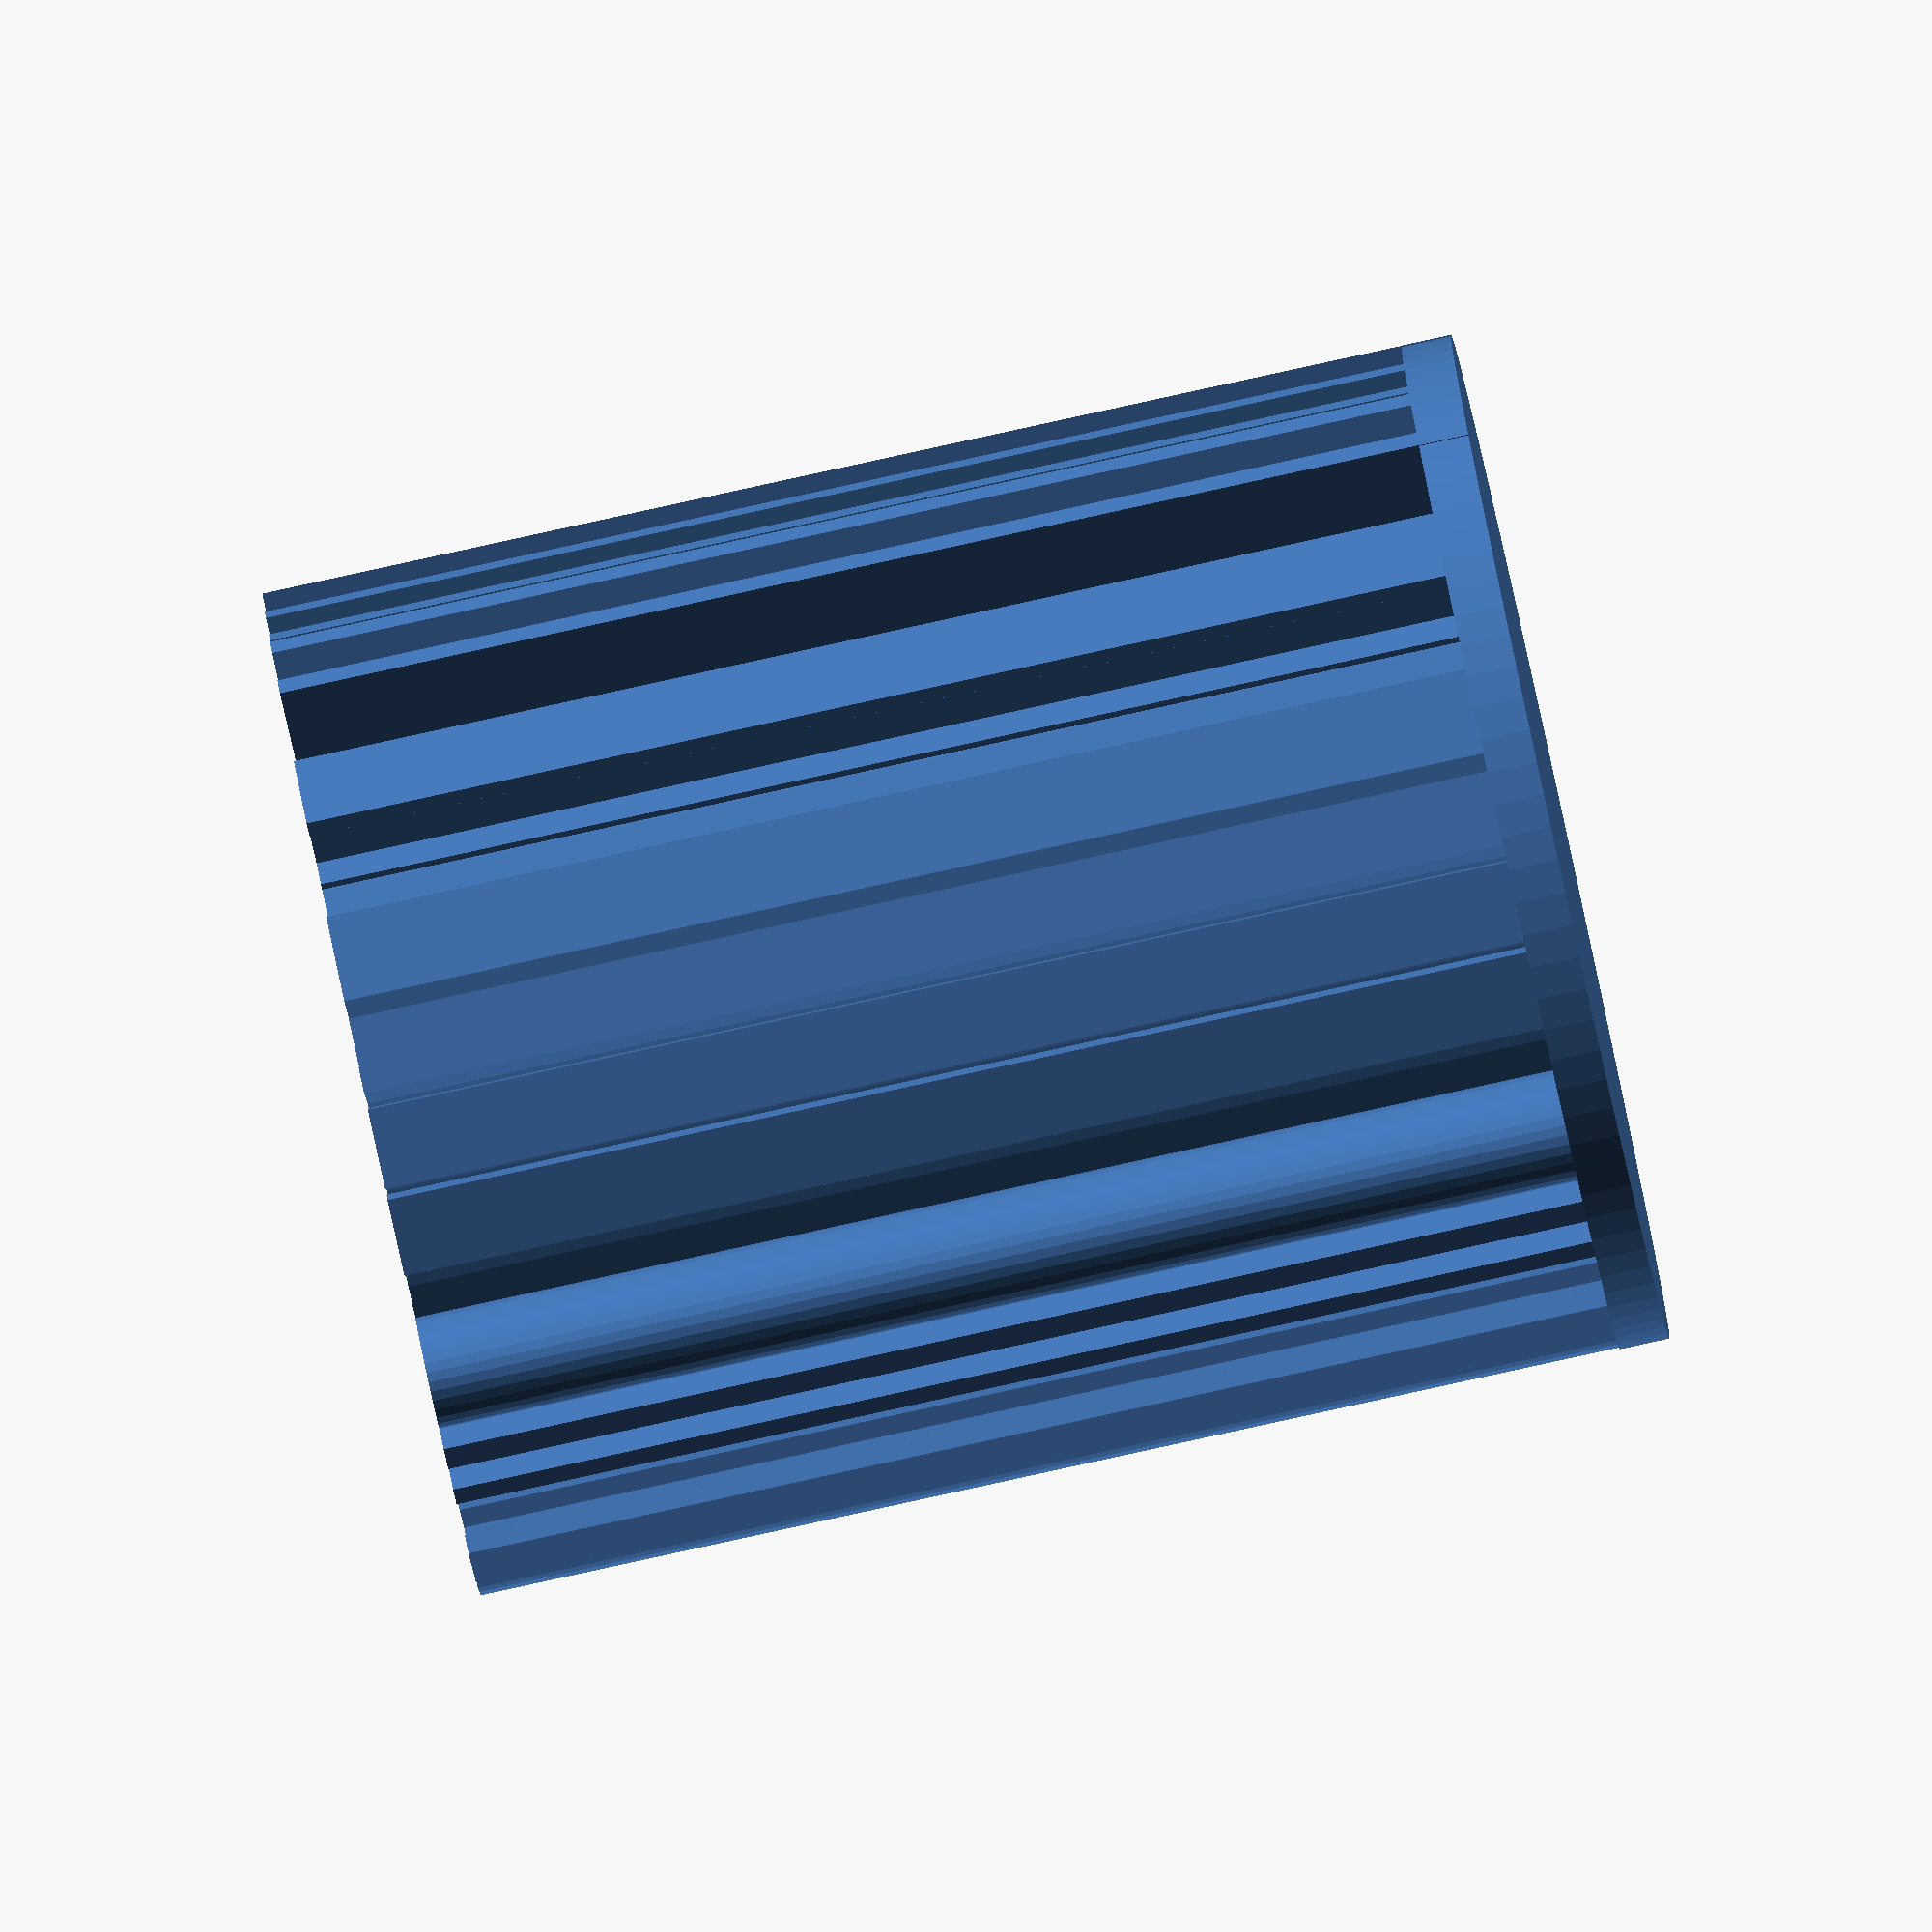
<openscad>
text = "I AM A PROGRAMMER I HAVE NO LIFE ";
radius = 40;
height = 120;
wall_thickness = 1;
bottom_height = 5;

bottom_factor = 0.825;
font_density = 1.7;

function PI() = 3.14159;

// Given a `radius` and `angle`, draw an arc from zero degree to `angle` degree. The `angle` ranges from 0 to 90.
// Parameters: 
//     radius - the radius of arc
//     angle - the angle of arc
//     width - the width of arc
module a_quarter_arc(radius, angle, width = 1) {
    outer = radius + width;
    intersection() {
        difference() {
            offset(r = width) circle(radius, $fn=48); 
            circle(radius, $fn=48);
        }
        polygon([[0, 0], [outer, 0], [outer, outer * sin(angle)], [outer * cos(angle), outer * sin(angle)]]);
    }
}

// Given a `radius` and `angle`, draw an arc from zero degree to `angle` degree. The `angle` ranges from 0 to 360.
// Parameters: 
//     radius - the radius of arc
//     angle - the angle of arc
//     width - the width of arc
module arc(radius, angles, width = 1) {
    angle_from = angles[0];
    angle_to = angles[1];
    angle_difference = angle_to - angle_from;
    outer = radius + width;
    rotate(angle_from)
        if(angle_difference <= 90) {
            a_quarter_arc(radius, angle_difference, width);
        } else if(angle_difference > 90 && angle_difference <= 180) {
            arc(radius, [0, 90], width);
            rotate(90) a_quarter_arc(radius, angle_difference - 90, width);
        } else if(angle_difference > 180 && angle_difference <= 270) {
            arc(radius, [0, 180], width);
            rotate(180) a_quarter_arc(radius, angle_difference - 180, width);
        } else if(angle_difference > 270 && angle_difference <= 360) {
            arc(radius, [0, 270], width);
            rotate(270) a_quarter_arc(radius, angle_difference - 270, width);
       }
}

// Creates a hollow cylinder or cone.
// Parameters: 
//     r1 - radius, bottom of cone
//     r2 - radius, top of cone
//     height - height of the cylinder or cone
module hollow_cylinder(r1, r2, height) {
	difference() {
		cylinder(height, r1=r1,  r2=r2, $fn = 96);
		translate([0, 0, -1]) 
		    cylinder(height + 2, r1=r1 - 1,  r2=r2 - 1, $fn = 96);    			
    }
}

// Creates a ring text.
// Parameters: 
//     text - the text you want to create
//     radius - the inner radius of the ring
//     font_density - adjust the density between words
module ring_text(text, radius, font_density = 1) {
    font_size = 2 *  PI() * radius / len(text) * font_density;
	
	negative_self_font_size = -font_size / 2;
	font_size_div_5 = font_size / 5;
	arc_angle = 360 / len(text);
	outer_r = radius + font_size;
	
    font_height = 2 * radius;
	
	projection() intersection() {
		union() {
			for(i = [0 : len(text) - 1]) {
				rotate([90, 0, i * arc_angle]) 
					 translate([negative_self_font_size, 0, 0]) 
						 linear_extrude(height = font_height) 
							 text(text[i], font = "Courier New:style=Bold", size = font_size);	
			}
		}
	
	    hollow_cylinder(outer_r - font_size_div_5, radius - font_size_div_5, font_size);
	}
}

// The same as `ring_text` without using the `projection` internally.
// Parameters: 
//     text - the text you want to create
//     radius - the inner radius of the ring
//     font_density - adjust the density between words
module ring_text_without_projection(text, radius, font_density = 1) {
    font_size = 2 *  PI() * radius / len(text) * font_density;
	negative_self_font_size = -font_size / 2;
	arc_angle = 360 / len(text);
	font_r = radius + font_size * 0.8;
    
	for(i = [0 : len(text) - 1]) {
	    rotate([0, 0, i * arc_angle]) 
		    translate([negative_self_font_size, -font_r , 0]) 
		         text(text[i], font = "Courier New:style=Bold", size = font_size);	
	}
}

// Create a character_container. 
// Parameters: 
//     text - the text you want to create
//     radius - the inner radius of the container
//     bottom_height - the height of the bottom
//     wall_thickness - the thickness of the inner wall
//     bottom_factor - adjust the radius of the bottom
//     font_density - adjust the density between words
module character_container(text, radius, bottom_height, wall_thickness = 1, bottom_factor = 0.8, font_density = 1.5) { 
    font_size = 2 *  PI() * radius / len(text) * font_density;
	
	linear_extrude(height) union() {
		ring_text(text, radius, font_density);
		arc(radius - wall_thickness, [0, 360], wall_thickness);
	}
		
	linear_extrude(bottom_height) 
	    circle(radius + font_size * bottom_factor, $fn = 96);	  
}

// The same as `ring_text` but use `ring_text_without_projection` internally.
// Parameters: 
//     text - the text you want to create
//     radius - the inner radius of the container
//     bottom_height - the height of the bottom
//     wall_thickness - the thickness of the inner wall
//     bottom_factor - adjust the radius of the bottom
//     font_density - adjust the density between words
module character_container_without_projection(text, radius, bottom_height, wall_thickness = 1, bottom_factor = 0.825, font_density = 1.5) { 
    font_size = 2 *  PI() * radius / len(text) * font_density;
	
	linear_extrude(height) union() {
		ring_text_without_projection(text, radius, font_density);
		arc(radius - wall_thickness, [0, 360], wall_thickness);
	}
	
	linear_extrude(bottom_height) 
		circle(radius + font_size * bottom_factor, $fn = 96);	 
}

character_container_without_projection(text, radius, bottom_height, wall_thickness, bottom_factor, font_density);

// Use this if you have little words. It's slow because it uses the `projection` function internally.
// character_container(text, radius, bottom_height, wall_thickness, 0.8, font_density);

	
</openscad>
<views>
elev=86.3 azim=317.6 roll=102.3 proj=o view=wireframe
</views>
